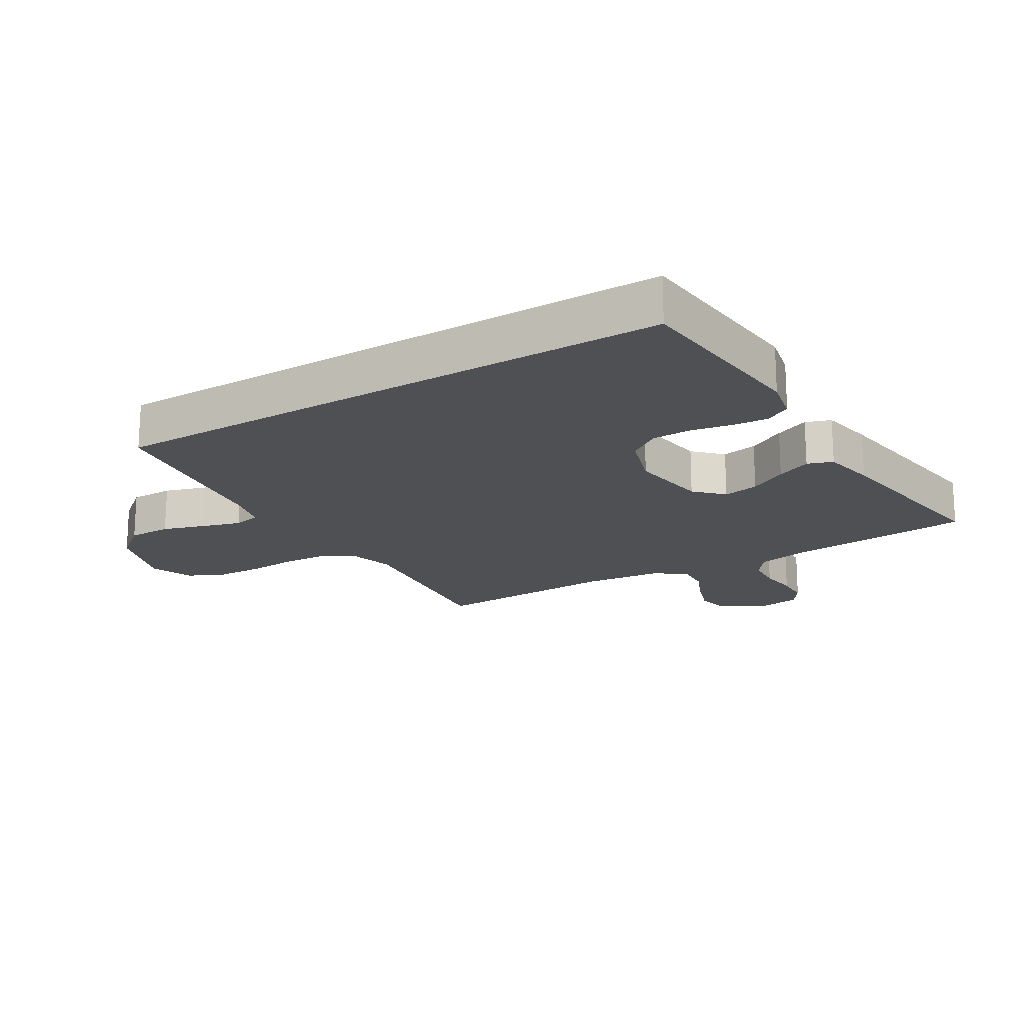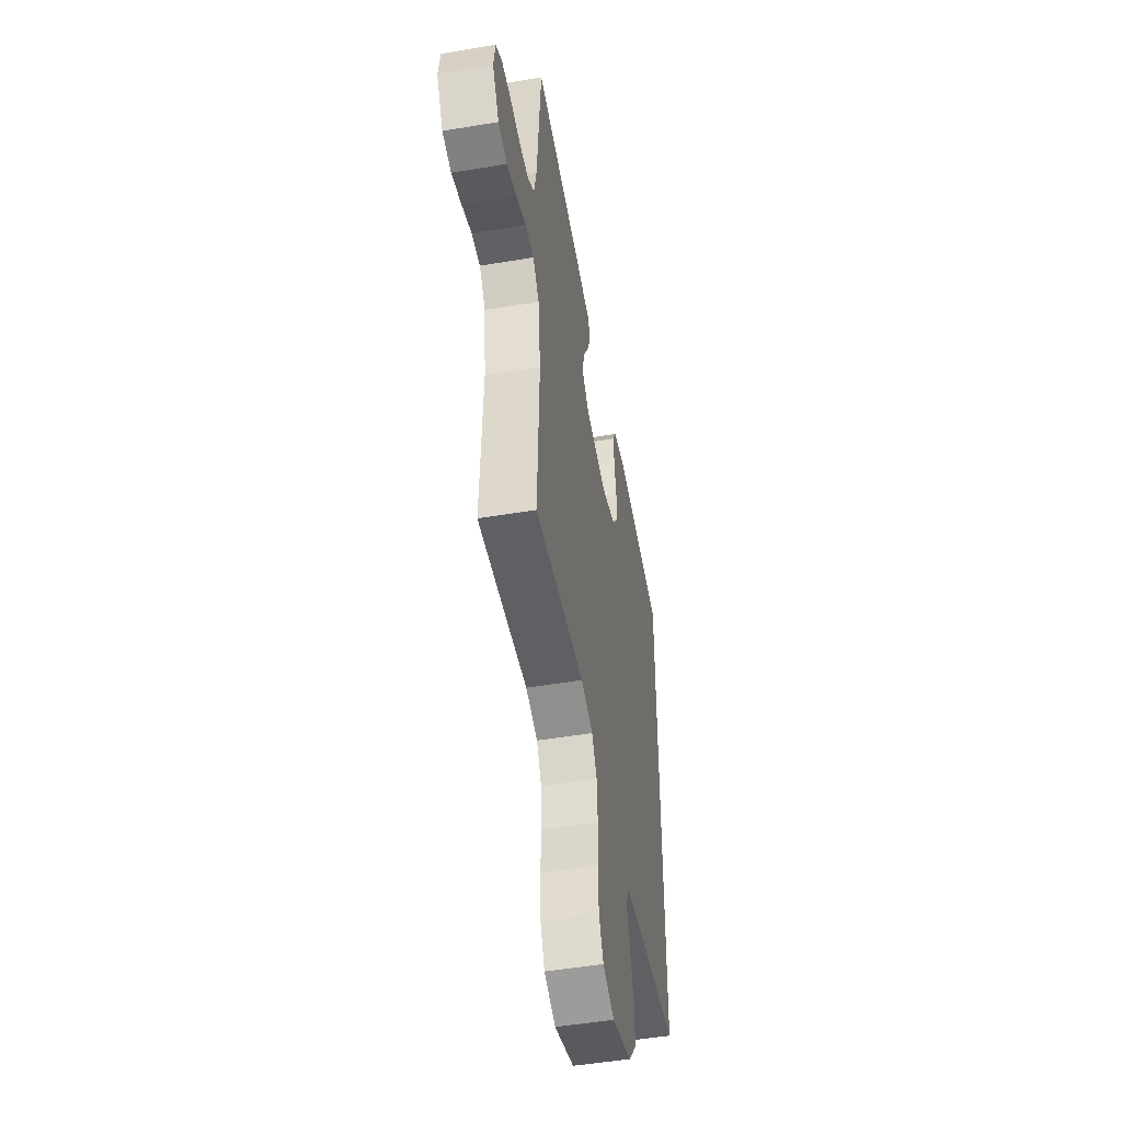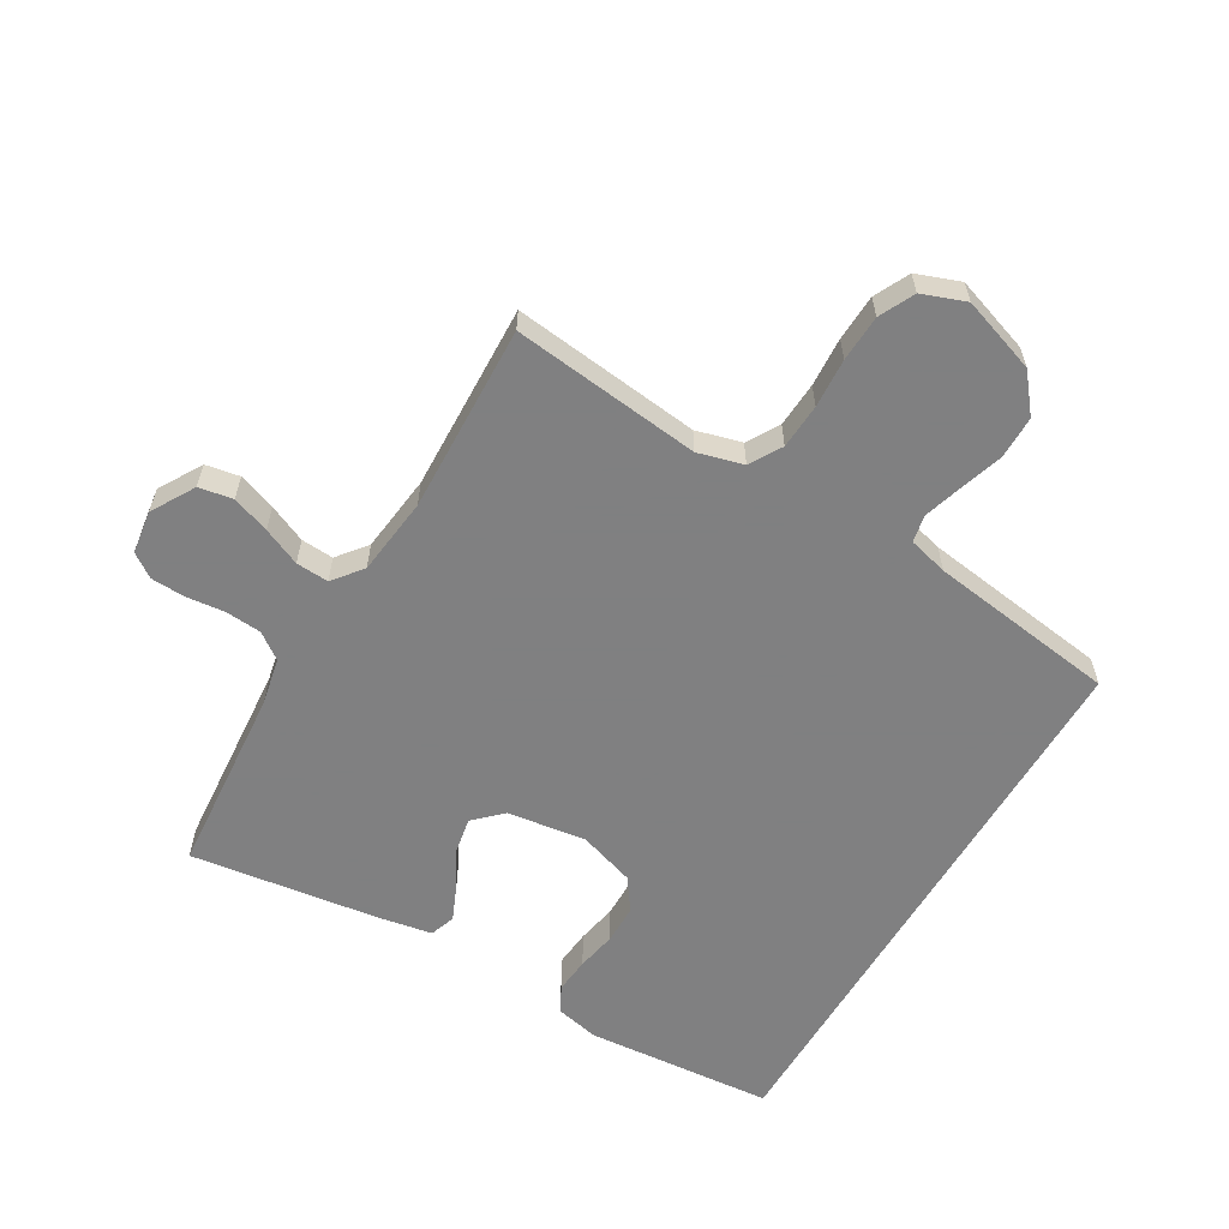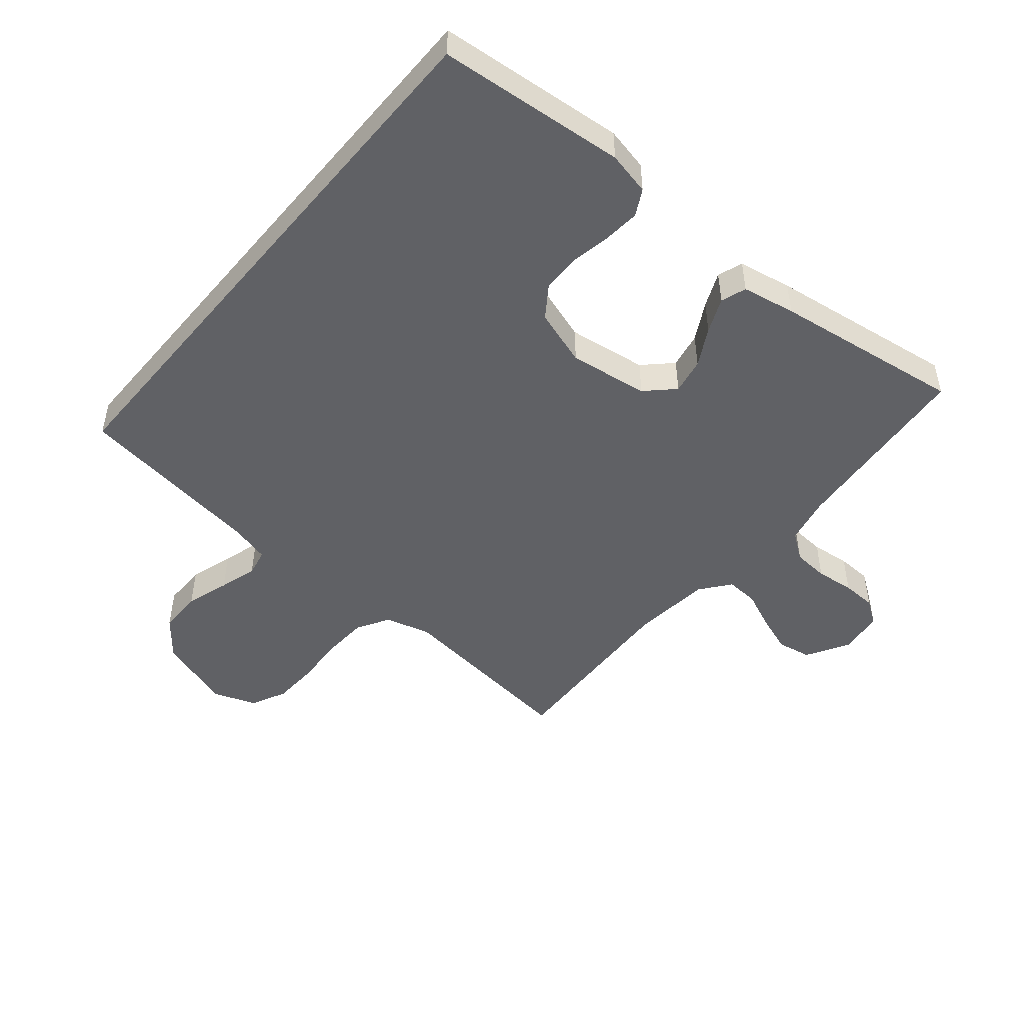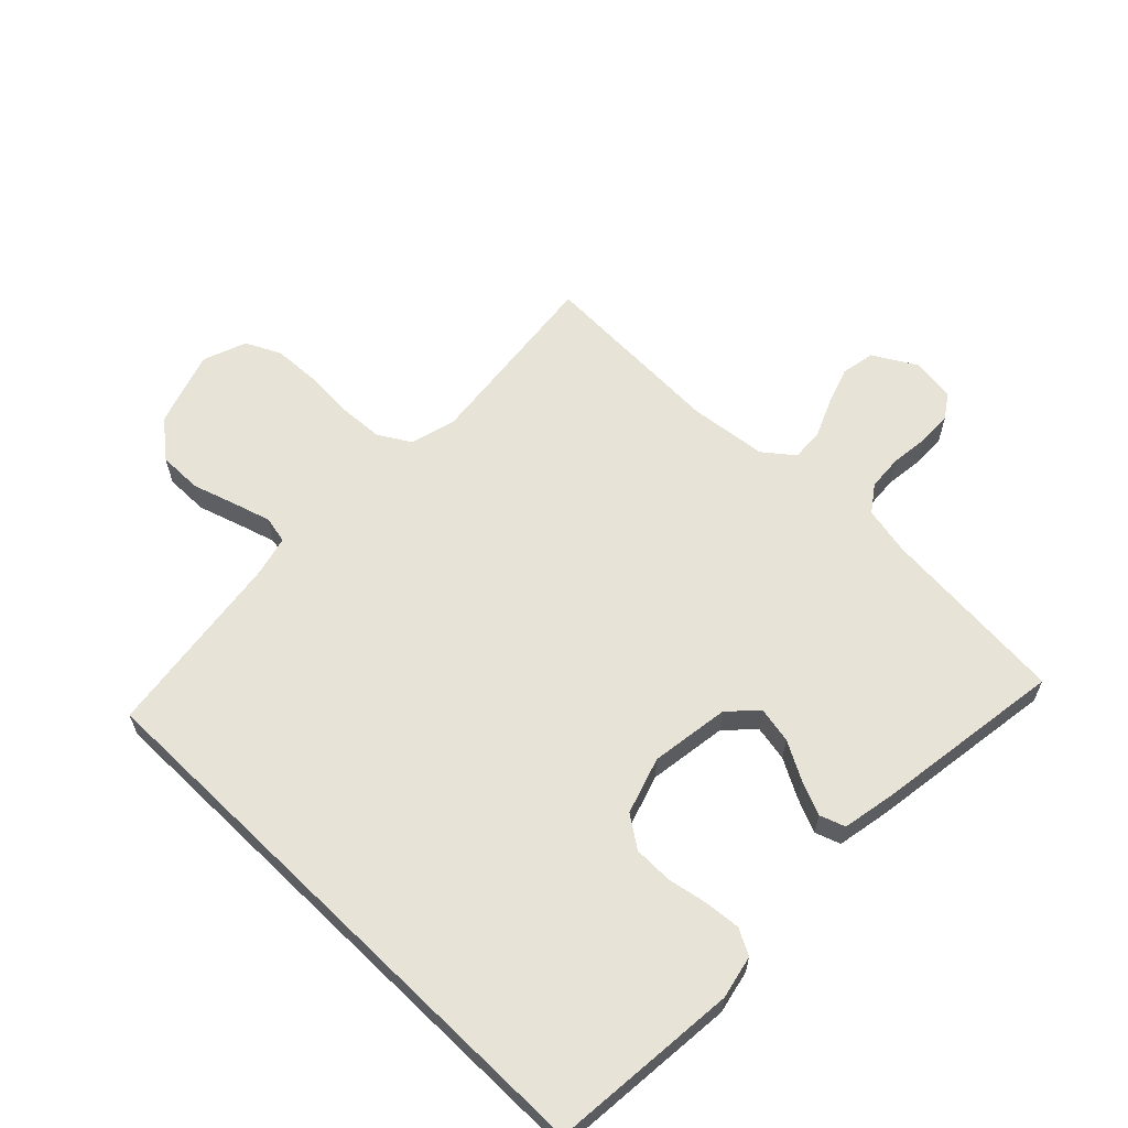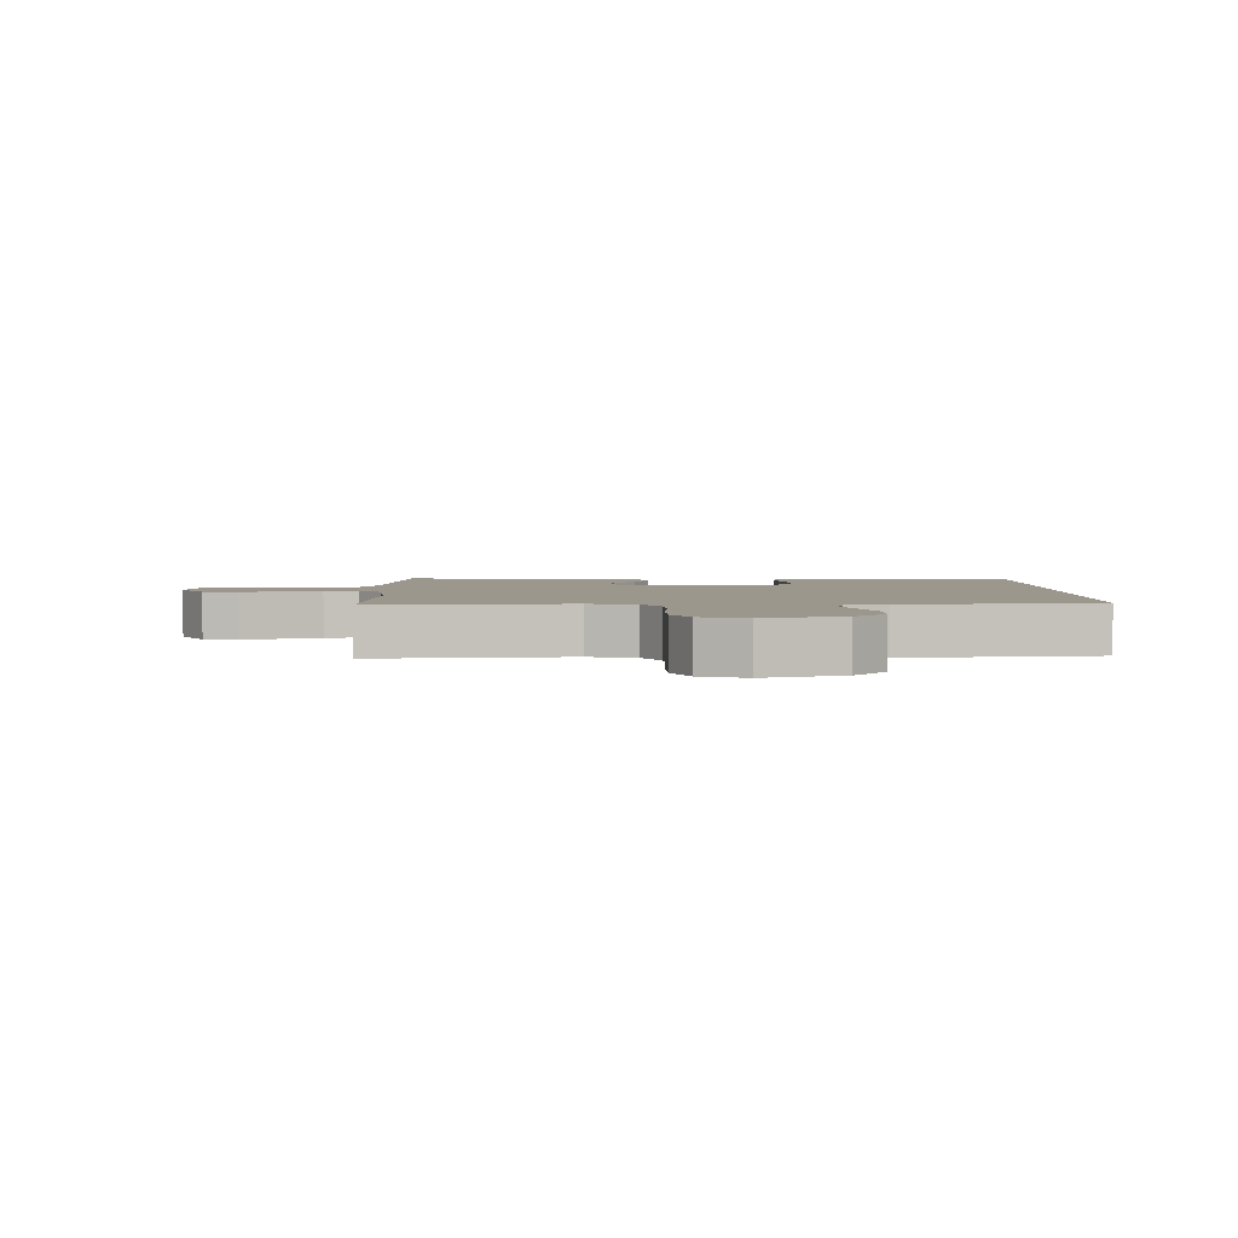
<metadata>
{"format":"obj","ext":"obj","renderer":"f3d","projection":"perspective","resolution":1024,"background":"white","views":[{"elev":-18.6,"azim":-58.7,"up":"+Y"},{"elev":-50.4,"azim":100.4,"up":"+Z"},{"elev":-60.0,"azim":149.3,"up":"+Y"},{"elev":-48.8,"azim":-40.0,"up":"+Y"},{"elev":62.1,"azim":-45.8,"up":"+Y"},{"elev":2.9,"azim":179.7,"up":"+Y"}]}
</metadata>
<code>
v 0.5 0.07 0.5
v 0.526 0.07 0.2
v 0.542 0.07 0.124
v 0.584 0.07 0.094
v 0.641 0.07 0.09
v 0.702 0.07 0.097
v 0.757 0.07 0.095
v 0.795 0.07 0.069
v 0.805 0.07 0
v 0.765 0.07 -0.069
v 0.711 0.07 -0.079
v 0.651 0.07 -0.058
v 0.591 0.07 -0.032
v 0.539 0.07 -0.029
v 0.502 0.07 -0.076
v 0.488 0.07 -0.2
v 0.5 0.07 -0.5
v 0.2 0.07 -0.467
v 0.128 0.07 -0.487
v 0.098 0.07 -0.538
v 0.094 0.07 -0.61
v 0.099 0.07 -0.688
v 0.096 0.07 -0.762
v 0.069 0.07 -0.818
v 0 0.07 -0.844
v -0.12 0.07 -0.804
v -0.168 0.07 -0.745
v -0.168 0.07 -0.676
v -0.146 0.07 -0.607
v -0.128 0.07 -0.547
v -0.137 0.07 -0.504
v -0.2 0.07 -0.488
v -0.5 0.07 -0.448
v -0.5 0.07 0.46
v -0.2 0.07 0.487
v -0.131 0.07 0.472
v -0.109 0.07 0.431
v -0.114 0.07 0.374
v -0.126 0.07 0.31
v -0.125 0.07 0.248
v -0.09 0.07 0.198
v 0 0.07 0.169
v 0.126 0.07 0.187
v 0.169 0.07 0.229
v 0.158 0.07 0.286
v 0.125 0.07 0.346
v 0.101 0.07 0.401
v 0.115 0.07 0.441
v 0.2 0.07 0.457
v 0.5 0 0.5
v 0.526 0 0.2
v 0.542 0 0.124
v 0.584 0 0.094
v 0.641 0 0.09
v 0.702 0 0.097
v 0.757 0 0.095
v 0.795 0 0.069
v 0.805 0 0
v 0.765 0 -0.069
v 0.711 0 -0.079
v 0.651 0 -0.058
v 0.591 0 -0.032
v 0.539 0 -0.029
v 0.502 0 -0.076
v 0.488 0 -0.2
v 0.5 0 -0.5
v 0.2 0 -0.467
v 0.128 0 -0.487
v 0.098 0 -0.538
v 0.094 0 -0.61
v 0.099 0 -0.688
v 0.096 0 -0.762
v 0.069 0 -0.818
v 0 0 -0.844
v -0.12 0 -0.804
v -0.168 0 -0.745
v -0.168 0 -0.676
v -0.146 0 -0.607
v -0.128 0 -0.547
v -0.137 0 -0.504
v -0.2 0 -0.488
v -0.5 0 -0.448
v -0.5 0 0.46
v -0.2 0 0.487
v -0.131 0 0.472
v -0.109 0 0.431
v -0.114 0 0.374
v -0.126 0 0.31
v -0.125 0 0.248
v -0.09 0 0.198
v 0 0 0.169
v 0.126 0 0.187
v 0.169 0 0.229
v 0.158 0 0.286
v 0.125 0 0.346
v 0.101 0 0.401
v 0.115 0 0.441
v 0.2 0 0.457
f 49 1 2
f 48 49 2
f 47 48 2
f 46 47 2
f 45 46 2
f 44 45 2 3
f 43 44 3 4
f 42 43 4
f 37 38 39
f 36 37 39
f 35 36 39
f 34 35 39
f 33 34 39
f 32 33 39 40
f 31 32 40 41
f 27 28 29
f 26 27 29
f 25 26 29
f 24 25 29
f 23 24 29
f 22 23 29
f 21 22 29
f 20 21 29 30
f 31 41 42
f 30 31 42
f 20 30 42
f 19 20 42
f 11 12 13
f 10 11 13
f 9 10 13
f 8 9 13
f 7 8 13
f 6 7 13
f 5 6 13
f 4 5 13 14
f 18 19 42 4
f 16 17 18
f 15 16 18
f 4 14 15
f 4 15 18
f 51 50 98
f 51 98 97
f 51 97 96
f 51 96 95
f 51 95 94
f 52 51 94 93
f 53 52 93 92
f 53 92 91
f 88 87 86
f 88 86 85
f 88 85 84
f 88 84 83
f 88 83 82
f 89 88 82 81
f 90 89 81 80
f 78 77 76
f 78 76 75
f 78 75 74
f 78 74 73
f 78 73 72
f 78 72 71
f 78 71 70
f 79 78 70 69
f 91 90 80
f 91 80 79
f 91 79 69
f 91 69 68
f 62 61 60
f 62 60 59
f 62 59 58
f 62 58 57
f 62 57 56
f 62 56 55
f 62 55 54
f 63 62 54 53
f 53 91 68 67
f 67 66 65
f 67 65 64
f 64 63 53
f 67 64 53
f 1 50 51 2
f 2 51 52 3
f 3 52 53 4
f 4 53 54 5
f 5 54 55 6
f 6 55 56 7
f 7 56 57 8
f 8 57 58 9
f 9 58 59 10
f 10 59 60 11
f 11 60 61 12
f 12 61 62 13
f 13 62 63 14
f 14 63 64 15
f 15 64 65 16
f 16 65 66 17
f 17 66 67 18
f 18 67 68 19
f 19 68 69 20
f 20 69 70 21
f 21 70 71 22
f 22 71 72 23
f 23 72 73 24
f 24 73 74 25
f 25 74 75 26
f 26 75 76 27
f 27 76 77 28
f 28 77 78 29
f 29 78 79 30
f 30 79 80 31
f 31 80 81 32
f 32 81 82 33
f 33 82 83 34
f 34 83 84 35
f 35 84 85 36
f 36 85 86 37
f 37 86 87 38
f 38 87 88 39
f 39 88 89 40
f 40 89 90 41
f 41 90 91 42
f 42 91 92 43
f 43 92 93 44
f 44 93 94 45
f 45 94 95 46
f 46 95 96 47
f 47 96 97 48
f 48 97 98 49
f 49 98 50 1

</code>
